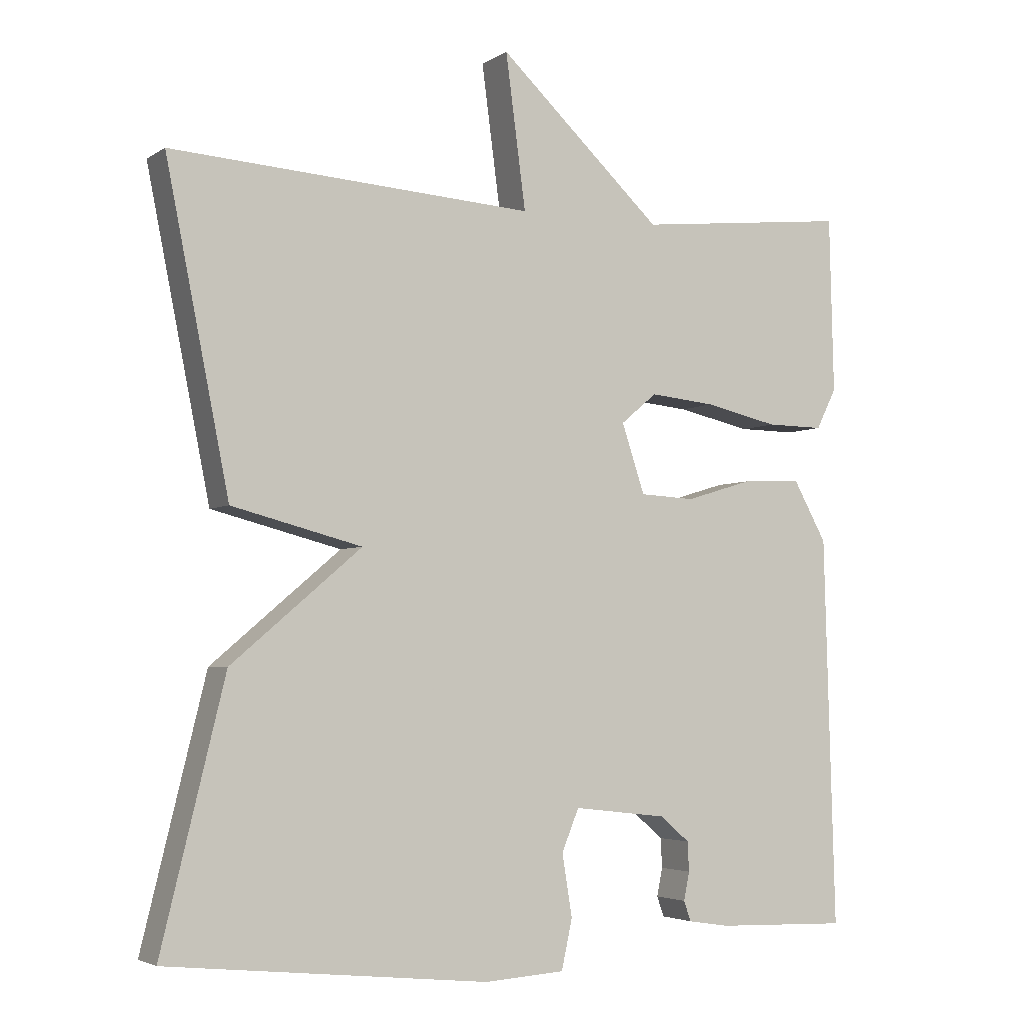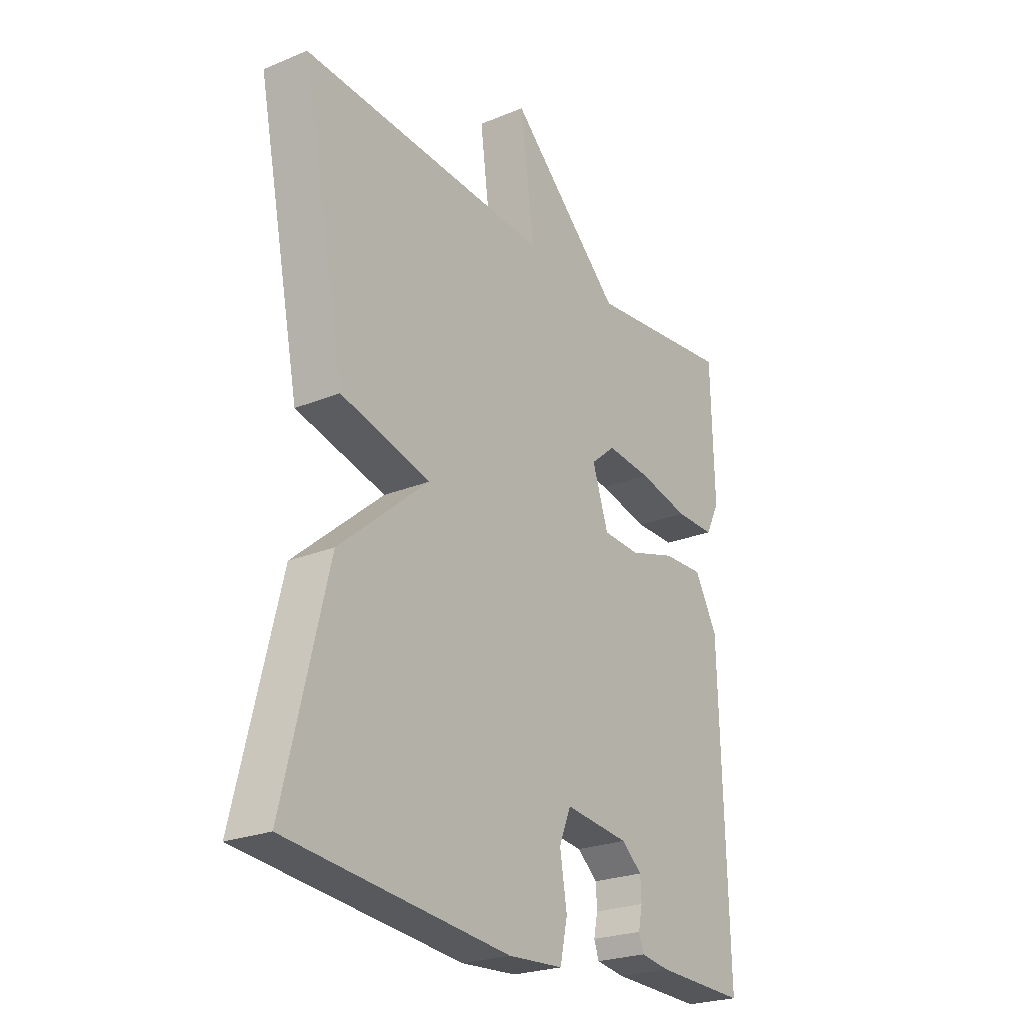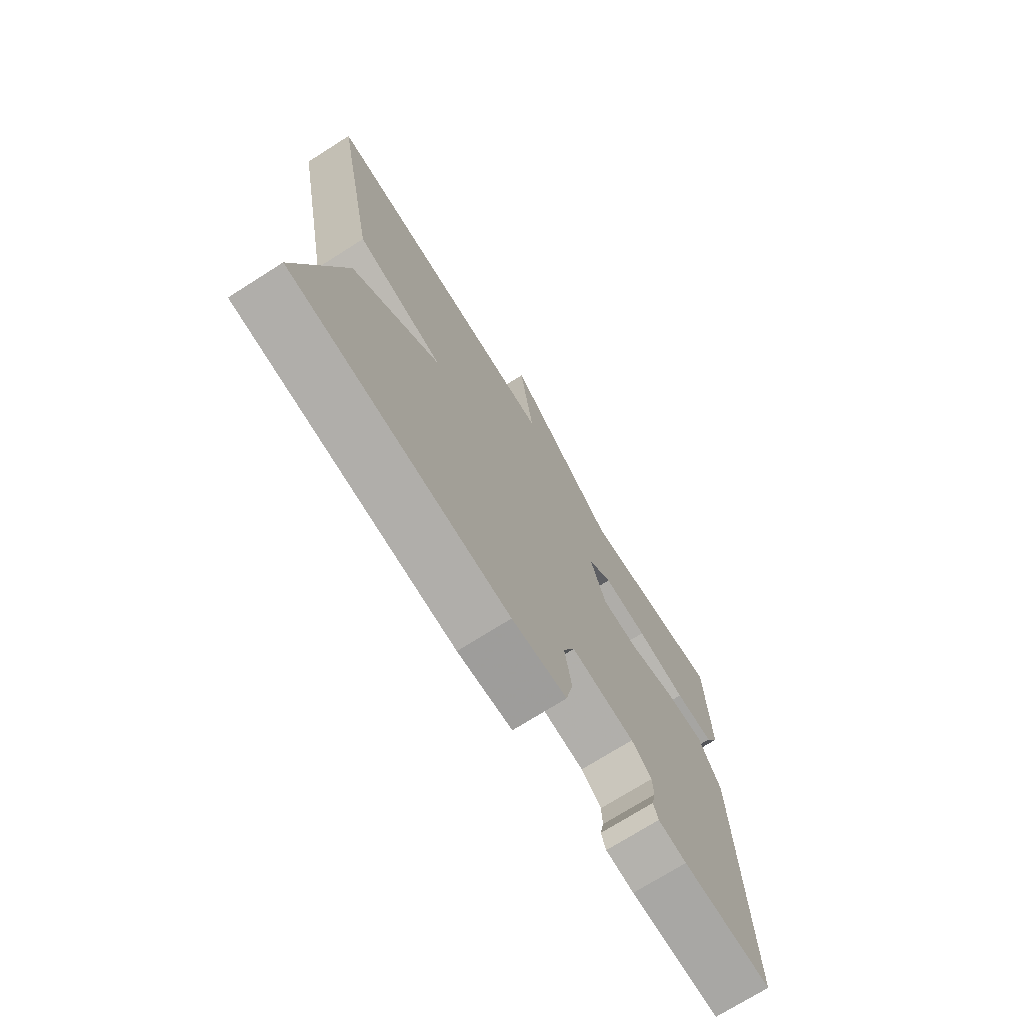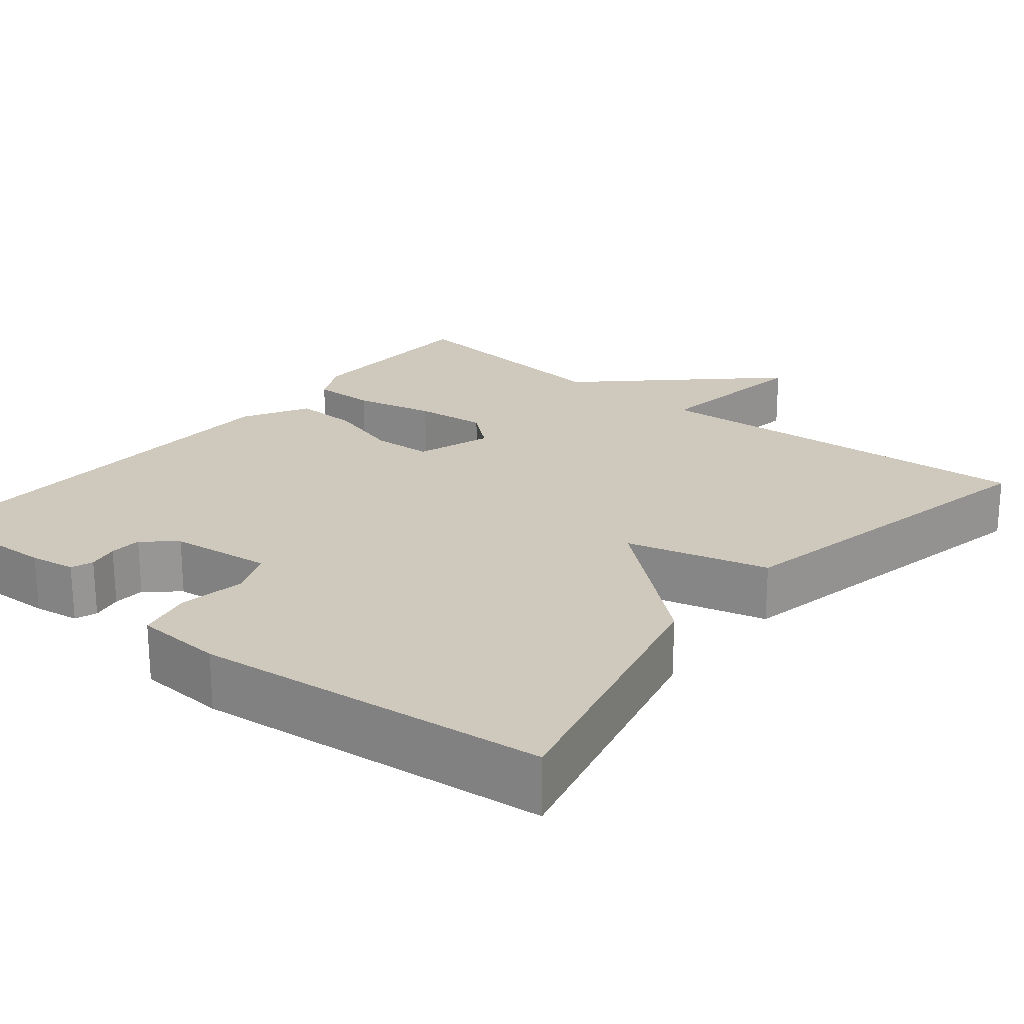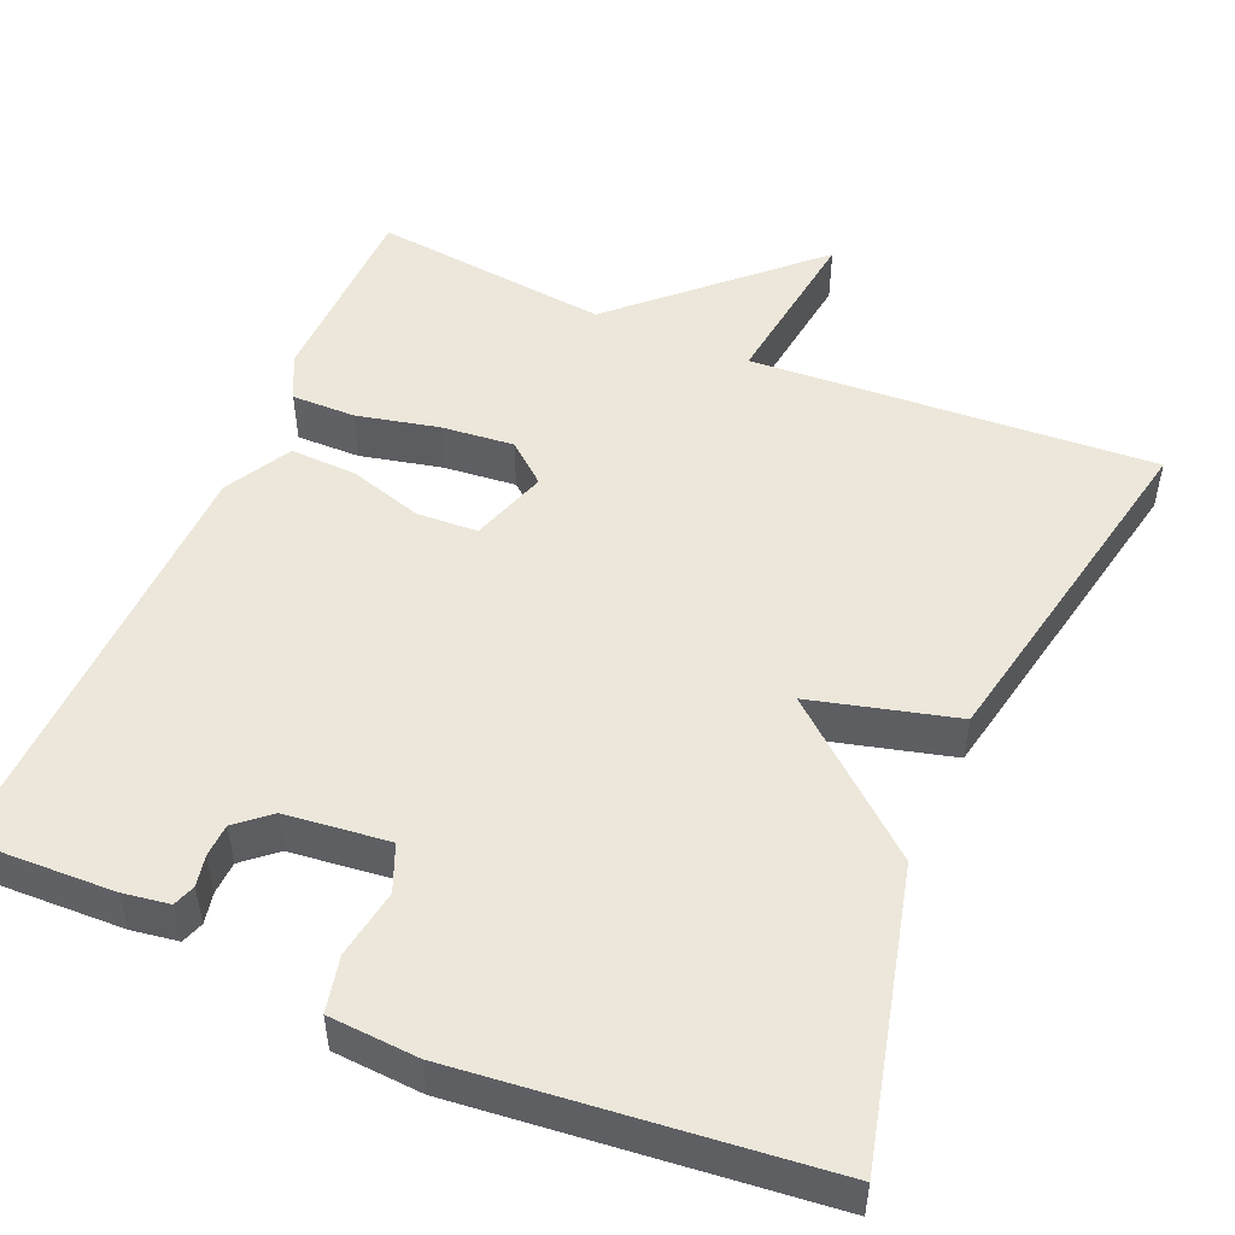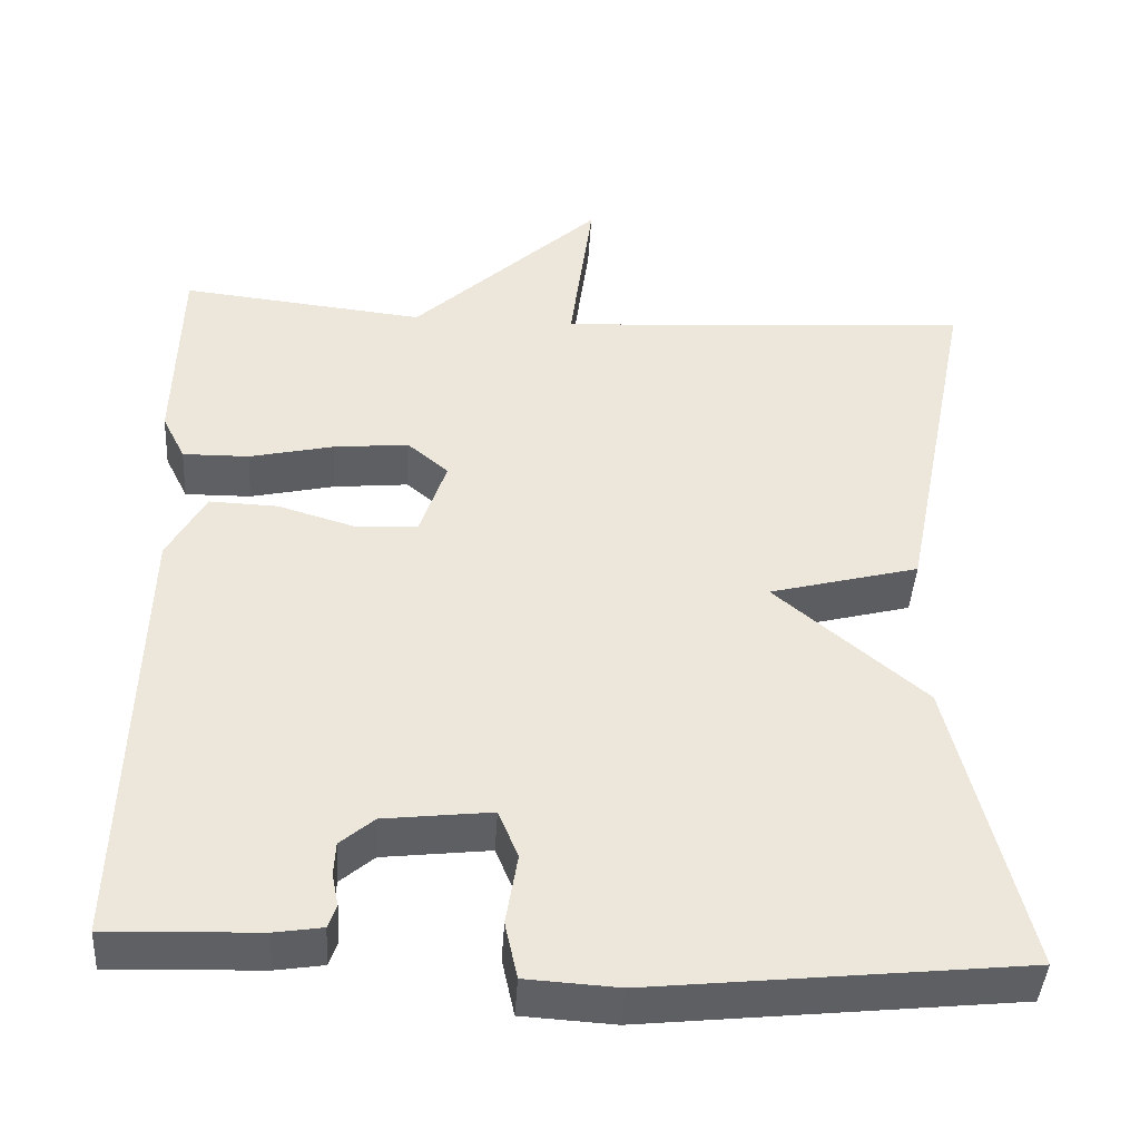
<metadata>
{"format":"obj","ext":"obj","renderer":"f3d","projection":"perspective","resolution":1024,"background":"white","views":[{"elev":-3.9,"azim":-27.8,"up":"+Z"},{"elev":-24.1,"azim":-55.7,"up":"+Z"},{"elev":-73.2,"azim":-57.7,"up":"+Z"},{"elev":22.3,"azim":-140.8,"up":"+Y"},{"elev":50.7,"azim":-156.8,"up":"+Y"},{"elev":-42.6,"azim":176.5,"up":"+Z"}]}
</metadata>
<code>
v 0.5 0.07 0.5
v 0.506 0.07 0.256
v 0.478 0.07 0.2
v 0.398 0.07 0.201
v 0.296 0.07 0.224
v 0.205 0.07 0.233
v 0.155 0.07 0.191
v 0.187 0.07 0.095
v 0.263 0.07 0.091
v 0.356 0.07 0.119
v 0.439 0.07 0.122
v 0.485 0.07 0.039
v 0.5 0.07 -0.5
v 0.317 0.07 -0.494
v 0.259 0.07 -0.485
v 0.249 0.07 -0.457
v 0.257 0.07 -0.418
v 0.255 0.07 -0.377
v 0.214 0.07 -0.342
v 0.084 0.07 -0.327
v 0.06 0.07 -0.385
v 0.074 0.07 -0.471
v 0.059 0.07 -0.54
v -0.053 0.07 -0.547
v -0.5 0.07 -0.5
v -0.412 0.07 -0.14
v -0.231 0.07 0.013
v -0.412 0.07 0.06
v -0.5 0.07 0.5
v 0.004 0.07 0.468
v -0.024 0.07 0.681
v 0.204 0.07 0.468
v 0.5 0 0.5
v 0.506 0 0.256
v 0.478 0 0.2
v 0.398 0 0.201
v 0.296 0 0.224
v 0.205 0 0.233
v 0.155 0 0.191
v 0.187 0 0.095
v 0.263 0 0.091
v 0.356 0 0.119
v 0.439 0 0.122
v 0.485 0 0.039
v 0.5 0 -0.5
v 0.317 0 -0.494
v 0.259 0 -0.485
v 0.249 0 -0.457
v 0.257 0 -0.418
v 0.255 0 -0.377
v 0.214 0 -0.342
v 0.084 0 -0.327
v 0.06 0 -0.385
v 0.074 0 -0.471
v 0.059 0 -0.54
v -0.053 0 -0.547
v -0.5 0 -0.5
v -0.412 0 -0.14
v -0.231 0 0.013
v -0.412 0 0.06
v -0.5 0 0.5
v 0.004 0 0.468
v -0.024 0 0.681
v 0.204 0 0.468
f 30 31 32
f 27 28 29 30
f 27 30 32
f 25 26 27
f 24 25 27
f 23 24 27
f 22 23 27
f 21 22 27
f 20 21 27
f 19 20 27
f 15 16 17
f 14 15 17
f 13 14 17
f 12 13 17
f 11 12 17
f 11 17 18
f 10 11 18
f 9 10 18
f 8 9 18 19
f 3 4 5
f 2 3 5
f 1 2 5
f 32 1 5
f 32 5 6
f 27 32 6 7
f 7 8 19 27
f 64 63 62
f 62 61 60 59
f 64 62 59
f 59 58 57
f 59 57 56
f 59 56 55
f 59 55 54
f 59 54 53
f 59 53 52
f 59 52 51
f 49 48 47
f 49 47 46
f 49 46 45
f 49 45 44
f 49 44 43
f 50 49 43
f 50 43 42
f 50 42 41
f 51 50 41 40
f 37 36 35
f 37 35 34
f 37 34 33
f 37 33 64
f 38 37 64
f 39 38 64 59
f 59 51 40 39
f 1 33 34 2
f 2 34 35 3
f 3 35 36 4
f 4 36 37 5
f 5 37 38 6
f 6 38 39 7
f 7 39 40 8
f 8 40 41 9
f 9 41 42 10
f 10 42 43 11
f 11 43 44 12
f 12 44 45 13
f 13 45 46 14
f 14 46 47 15
f 15 47 48 16
f 16 48 49 17
f 17 49 50 18
f 18 50 51 19
f 19 51 52 20
f 20 52 53 21
f 21 53 54 22
f 22 54 55 23
f 23 55 56 24
f 24 56 57 25
f 25 57 58 26
f 26 58 59 27
f 27 59 60 28
f 28 60 61 29
f 29 61 62 30
f 30 62 63 31
f 31 63 64 32
f 32 64 33 1

</code>
